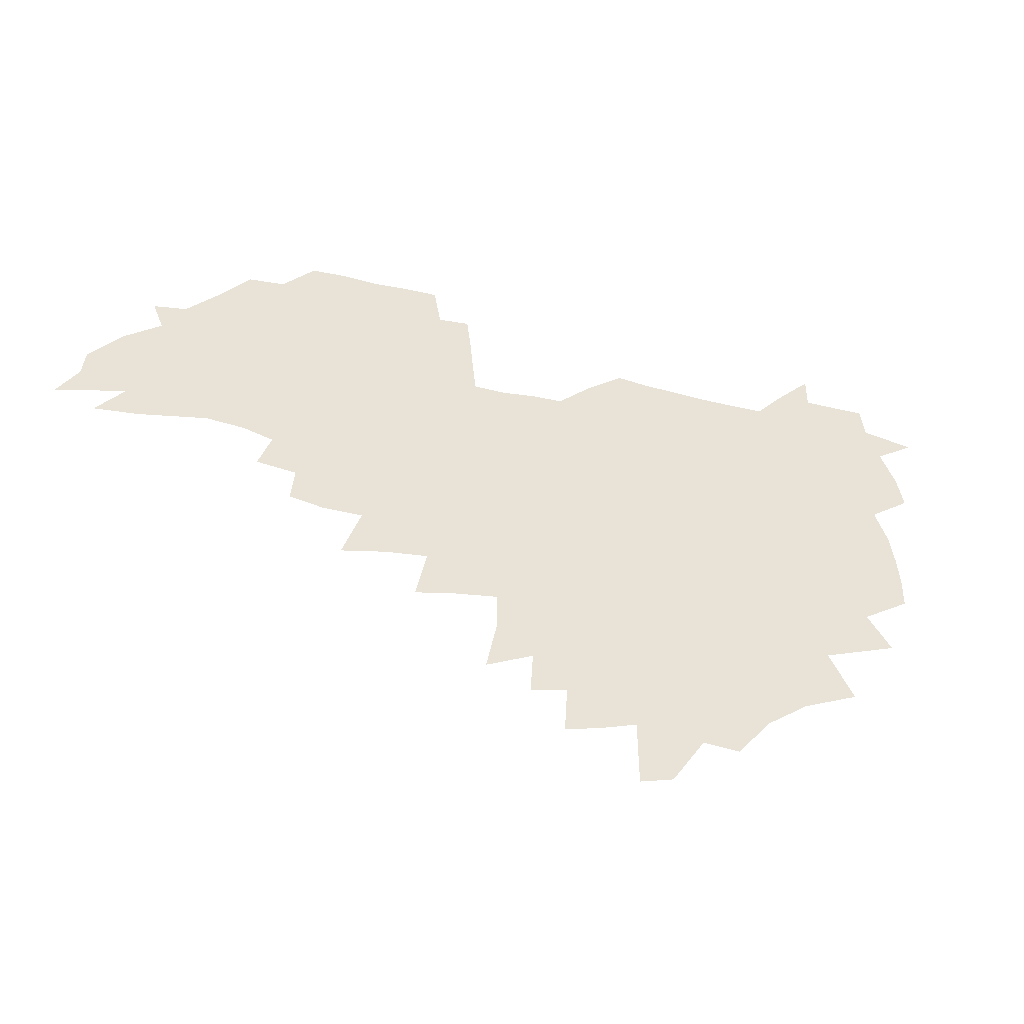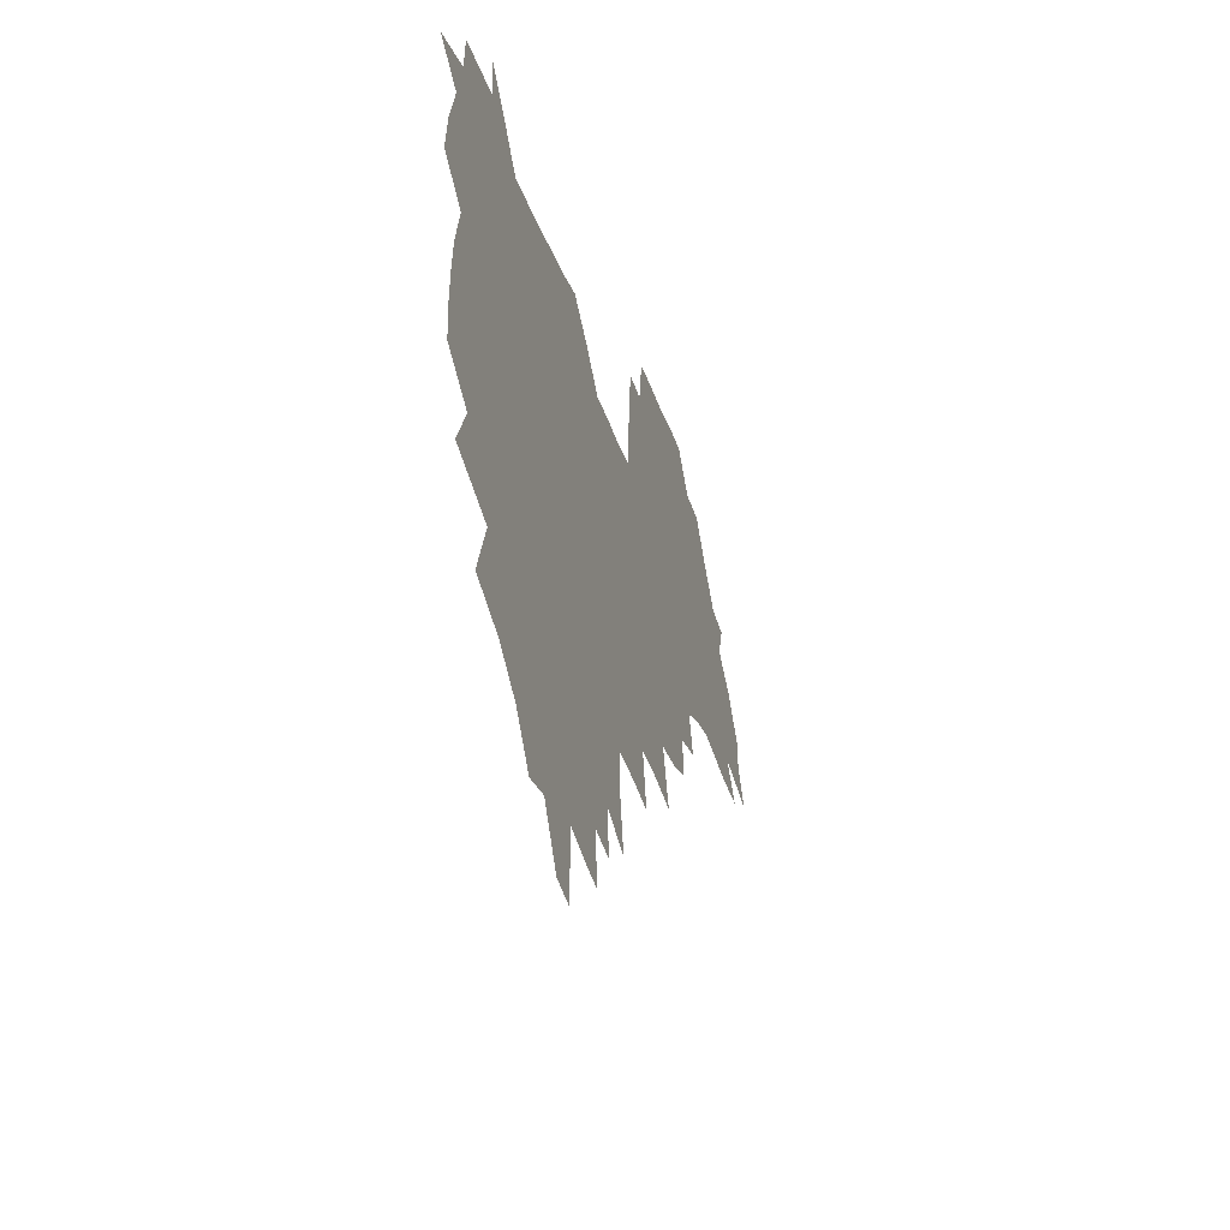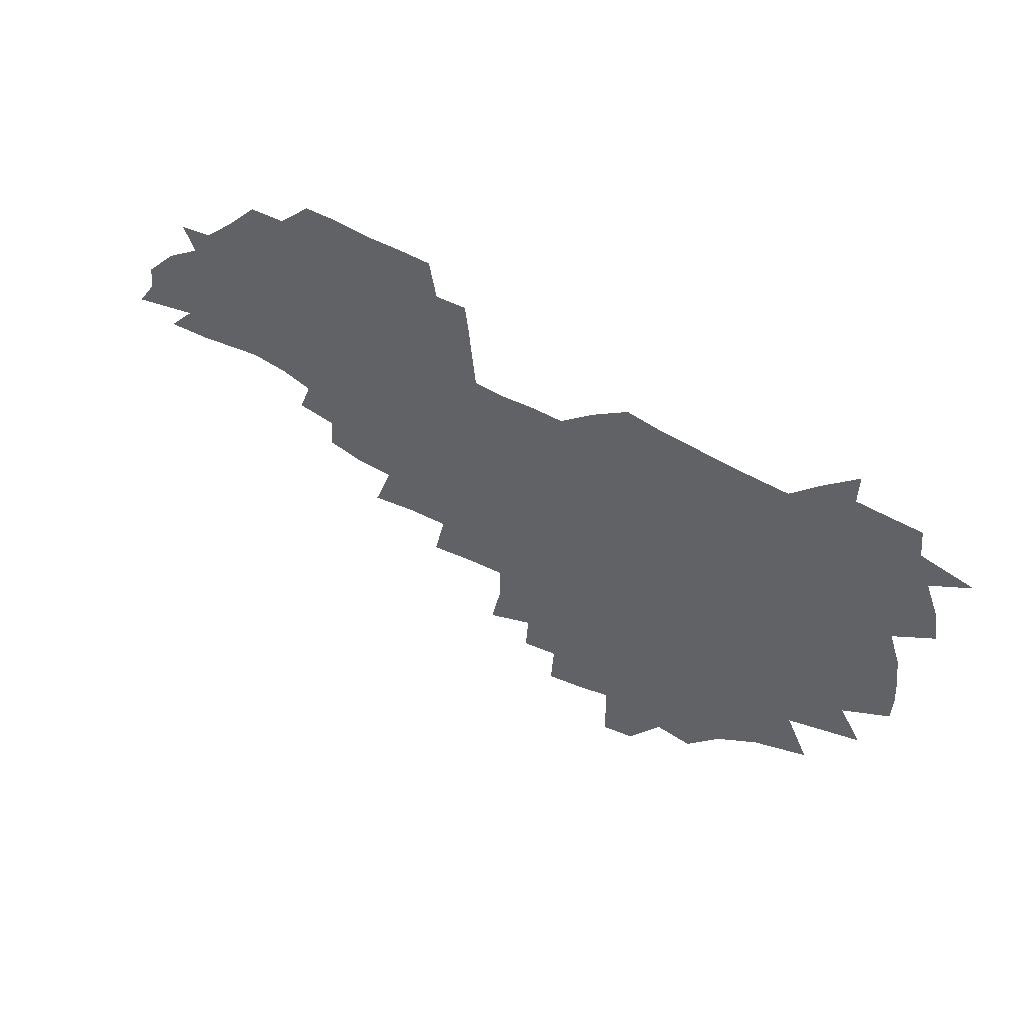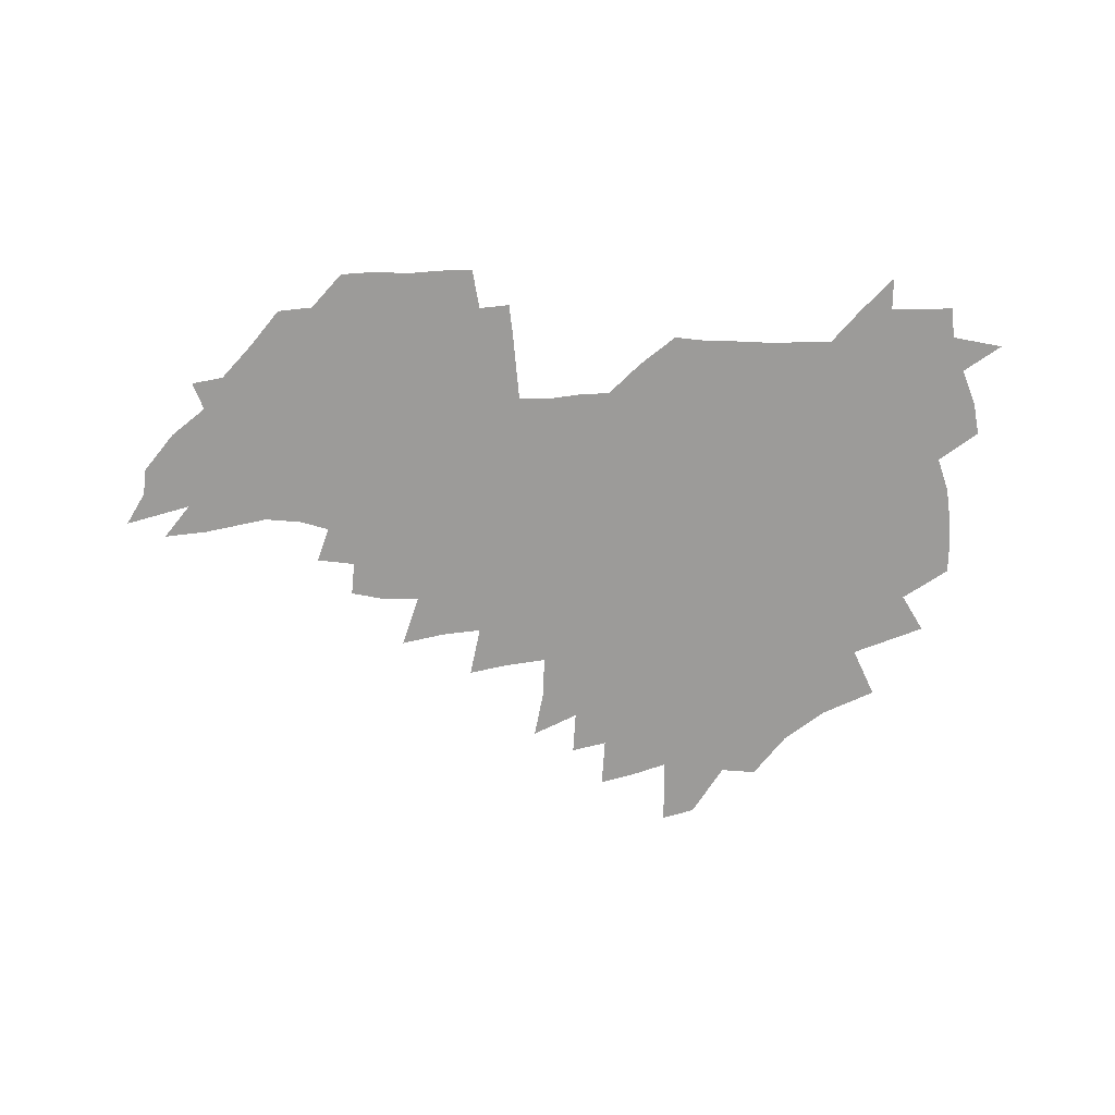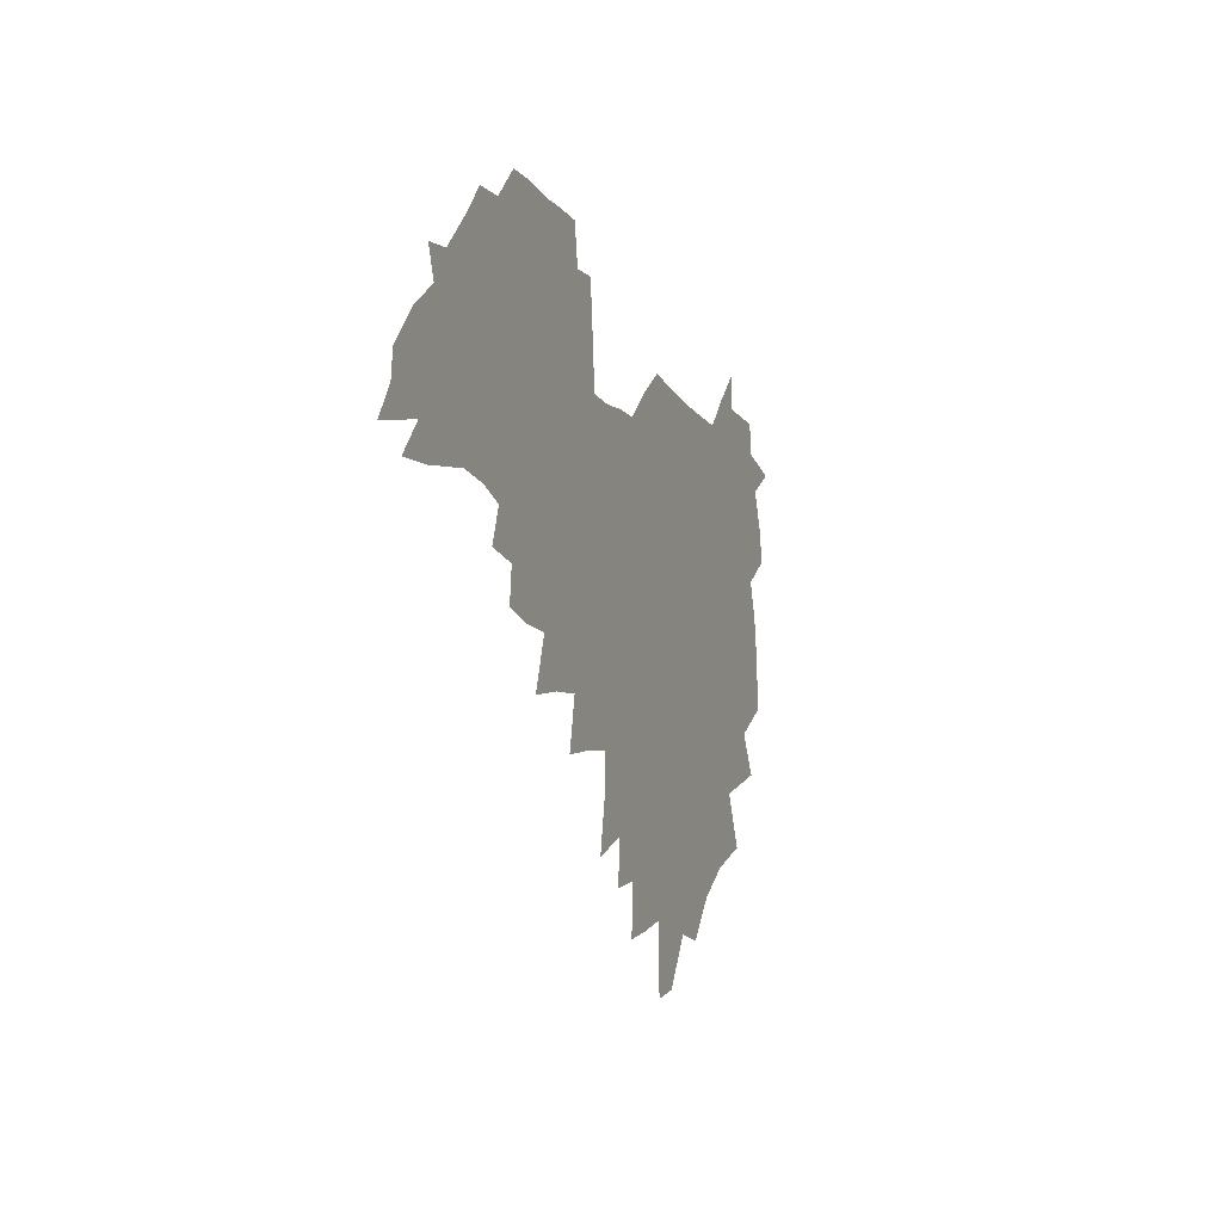
<metadata>
{"format":"obj","ext":"obj","renderer":"f3d","projection":"perspective","resolution":1024,"background":"white","views":[{"elev":-45.6,"azim":163.8,"up":"+Y"},{"elev":-30.1,"azim":-74.0,"up":"+Y"},{"elev":54.3,"azim":-147.5,"up":"+Y"},{"elev":-69.8,"azim":179.9,"up":"+Z"},{"elev":-12.2,"azim":110.0,"up":"+Y"}]}
</metadata>
<code>
v 205.9 264.7 0
v 214.1 221.9 0
v 216.7 236.6 0
v 223.1 252.8 0
v 228.9 268.9 0
v 230.5 282.9 0
v 223.9 151.5 0
v 223.6 165.2 0
v 224.6 179.1 0
v 226.7 193.3 0
v 231.9 208.7 0
v 235 223.6 0
v 236.2 238.2 0
v 239.3 253.3 0
v 242.7 268.5 0
v 244.3 282.5 0
v 234.5 120.9 0
v 244.7 137.7 0
v 248.5 152.3 0
v 249.1 166.2 0
v 247.2 180.2 0
v 247.6 194.5 0
v 248.6 208.8 0
v 252.6 224.1 0
v 252.5 238.4 0
v 253.8 253 0
v 255.8 267.4 0
v 258.8 282.3 0
v 258.6 297 0
v 256.9 86.21 0
v 267.2 108.2 0
v 268.5 123.8 0
v 275 140 0
v 278 154 0
v 273.7 167.3 0
v 269.1 181.1 0
v 265.1 195.1 0
v 267.3 209.5 0
v 269.1 224.1 0
v 269.3 238.5 0
v 270.5 253 0
v 272.1 267.6 0
v 273.3 282 0
v 281.3 74.96 0
v 287.9 95.59 0
v 288.5 110.8 0
v 290 126 0
v 292.7 141.1 0
v 292.1 154.5 0
v 293.8 168.2 0
v 289.4 181.8 0
v 286 195.7 0
v 285.3 209.8 0
v 283.7 224.1 0
v 284.8 238.3 0
v 285.1 252.6 0
v 286.4 266.9 0
v 299.9 60.7 0
v 303.5 81.44 0
v 303.3 96.11 0
v 304.9 112 0
v 306.2 127 0
v 308.2 141.9 0
v 307.3 155.1 0
v 309.1 168.8 0
v 308.7 182 0
v 305 195.8 0
v 304.2 209.7 0
v 302.8 223.8 0
v 301.3 238.1 0
v 301.6 252.3 0
v 301.5 266.5 0
v 314.9 41.73 0
v 317.7 65.38 0
v 318.5 82.22 0
v 319 97.61 0
v 319.8 112.7 0
v 320.8 127.6 0
v 323 143.1 0
v 323.8 156.6 0
v 322.9 169.3 0
v 322.6 182.5 0
v 322.3 195.9 0
v 320.8 209.6 0
v 320.9 223.3 0
v 318.7 237.6 0
v 317.5 252 0
v 316.8 266.3 0
v 331.1 42.92 0
v 332.8 67.24 0
v 333.4 83.66 0
v 333.6 98.4 0
v 335.1 114.9 0
v 335.3 128.7 0
v 335.7 142.3 0
v 336.1 156.1 0
v 337.2 170.1 0
v 336.7 182.9 0
v 336.2 196 0
v 335 209.8 0
v 334.4 223.6 0
v 333.9 237.5 0
v 333.2 251.6 0
v 331.2 266.9 0
v 345.7 20 0
v 346.4 47.22 0
v 346.9 66.63 0
v 347.4 84.04 0
v 347.6 98.45 0
v 348.3 114.6 0
v 348.5 127.6 0
v 349 142.4 0
v 349.4 156.7 0
v 349.6 170.3 0
v 349.6 183 0
v 349.1 196.4 0
v 348.6 210 0
v 347.8 223.9 0
v 348.1 237.6 0
v 347.2 251.8 0
v 345.7 267.2 0
v 360.5 15.59 0
v 360.7 45.93 0
v 361.3 62.69 0
v 361.2 82.18 0
v 361.4 98.23 0
v 361.6 113.4 0
v 362 127.7 0
v 362.3 141.8 0
v 362.6 155.8 0
v 362.8 169.5 0
v 362.6 183.1 0
v 362.5 196.6 0
v 362.2 210.3 0
v 362.1 224 0
v 361.6 238.3 0
v 360.7 252.8 0
v 360 268.8 0
v 361 286 0
v 376.6 40.37 0
v 375.9 61.18 0
v 375 81.92 0
v 375.4 96.44 0
v 375.6 111.4 0
v 375.6 126.6 0
v 376.3 140.3 0
v 376.4 154.6 0
v 376 169.6 0
v 376 183 0
v 376 196.6 0
v 375.8 210.4 0
v 375.7 224.4 0
v 376.2 240.3 0
v 376.1 256 0
v 392.4 35.98 0
v 391.1 57.99 0
v 389.9 78.18 0
v 389.8 94.36 0
v 389.8 110 0
v 390 124.7 0
v 390.9 138.6 0
v 390.8 153.1 0
v 389.3 169.4 0
v 389.3 183 0
v 389.5 196.6 0
v 389.6 210.5 0
v 389.8 224.6 0
v 391 241.6 0
v 407.2 53.92 0
v 406 73.39 0
v 404.5 92.16 0
v 405.5 106.9 0
v 405.6 122.1 0
v 406.1 136.8 0
v 405.4 152.3 0
v 404.7 167.5 0
v 403.9 182.3 0
v 403.4 196.6 0
v 403.4 210.4 0
v 403.7 224.1 0
v 405.1 240.9 0
v 426.7 63.2 0
v 422.1 86.45 0
v 422 103.7 0
v 423.4 118.3 0
v 421.2 136.2 0
v 420.7 151.1 0
v 419.1 167.2 0
v 418.3 181.9 0
v 417.3 196.6 0
v 417.3 210.3 0
v 417.8 224.3 0
v 419.1 238.8 0
v 440.6 100.8 0
v 438.3 119.6 0
v 437.5 134.8 0
v 435.7 150.8 0
v 433.6 167.2 0
v 433 181.4 0
v 431.1 196.7 0
v 432 210.3 0
v 431.8 224.1 0
v 433.6 238.8 0
v 435 253.3 0
v 436.6 270.3 0
v 438.2 284.1 0
v 458.7 96.69 0
v 453.8 119.7 0
v 452.4 135.7 0
v 450.3 151.7 0
v 448.4 167.3 0
v 447.3 181.8 0
v 445.8 196.4 0
v 446.4 210.1 0
v 445.6 224 0
v 447.1 238.1 0
v 448.6 252.5 0
v 450.5 268.1 0
v 452.1 282.7 0
v 455.3 300.9 0
v 472.1 117.4 0
v 467.8 136.5 0
v 465.4 152.4 0
v 462.4 168.6 0
v 461.5 182.6 0
v 461.4 196.6 0
v 460.1 210.6 0
v 458.5 223.8 0
v 462.4 238.8 0
v 464.1 253.4 0
v 464.6 267.4 0
v 466.4 282.3 0
v 470.1 300.4 0
v 492.1 112.7 0
v 484.1 136.5 0
v 480.8 153.2 0
v 479.2 168 0
v 476.8 182.9 0
v 476.5 196.9 0
v 476.2 210.8 0
v 476.1 224.8 0
v 478 239.2 0
v 478.3 253.2 0
v 480.2 267.9 0
v 482.2 283 0
v 484.8 299.1 0
v 501.5 136.4 0
v 497.1 153.9 0
v 493.9 169.3 0
v 492 183.5 0
v 491.4 197.3 0
v 491.8 211.1 0
v 491.8 225 0
v 492.8 239 0
v 494 253.3 0
v 497 268.6 0
v 497.6 282.8 0
v 501.1 299.7 0
v 516.6 139.2 0
v 515.1 154.7 0
v 510.3 170.4 0
v 508.3 184.3 0
v 504.8 198.3 0
v 505.1 211.2 0
v 507.6 225.3 0
v 507.5 238.9 0
v 509 252.9 0
v 512.6 268.3 0
v 511.9 282.1 0
v 516.4 298.6 0
v 532.7 156.6 0
v 527.1 172.6 0
v 524.2 185.7 0
v 523.4 198.7 0
v 521.2 211.9 0
v 522.2 225.1 0
v 521.4 238.6 0
v 523.3 252.2 0
v 526.4 267.2 0
v 530.6 282.8 0
v 540.5 176.4 0
v 538.6 187.4 0
v 537.5 199.6 0
v 536.1 212.2 0
v 535.8 225 0
v 540.1 238.6 0
v 539.7 252 0
v 542.6 266.1 0
v 546.6 281 0
v 557.3 177.7 0
v 554.2 188.8 0
v 552 200.2 0
v 551.3 212.1 0
v 552.8 224.5 0
v 555.8 237.4 0
v 557 250.8 0
v 560 264.6 0
v 586.8 171.2 0
v 570.3 188.7 0
v 568.2 200 0
v 567.7 211.4 0
v 569.5 223.2 0
v 569.5 235.9 0
v 574.4 248.8 0
v 606.7 168.8 0
v 594.4 184.3 0
v 587.6 197.9 0
v 584 210.2 0
v 583.8 221.6 0
v 584 233.4 0
v 589 246 0
v 624.7 175.5 0
v 615.6 190.7 0
v 614.4 202.5 0
v 600 220.4 0
f 4 5 1
f 11 12 2
f 2 12 3
f 12 13 3
f 3 13 4
f 13 14 4
f 4 14 5
f 14 15 5
f 5 15 6
f 15 16 6
f 18 19 7
f 7 19 8
f 19 20 8
f 8 20 9
f 20 21 9
f 9 21 10
f 21 22 10
f 10 22 11
f 22 23 11
f 11 23 12
f 23 24 12
f 12 24 13
f 24 25 13
f 13 25 14
f 25 26 14
f 14 26 15
f 26 27 15
f 15 27 16
f 27 28 16
f 31 32 17
f 17 32 18
f 32 33 18
f 18 33 19
f 33 34 19
f 19 34 20
f 34 35 20
f 20 35 21
f 35 36 21
f 21 36 22
f 36 37 22
f 22 37 23
f 37 38 23
f 23 38 24
f 38 39 24
f 24 39 25
f 39 40 25
f 25 40 26
f 40 41 26
f 26 41 27
f 41 42 27
f 27 42 28
f 42 43 28
f 28 43 29
f 44 45 30
f 30 45 31
f 45 46 31
f 31 46 32
f 46 47 32
f 32 47 33
f 47 48 33
f 33 48 34
f 48 49 34
f 34 49 35
f 49 50 35
f 35 50 36
f 50 51 36
f 36 51 37
f 51 52 37
f 37 52 38
f 52 53 38
f 38 53 39
f 53 54 39
f 39 54 40
f 54 55 40
f 40 55 41
f 55 56 41
f 41 56 42
f 56 57 42
f 42 57 43
f 58 59 44
f 44 59 45
f 59 60 45
f 45 60 46
f 60 61 46
f 46 61 47
f 61 62 47
f 47 62 48
f 62 63 48
f 48 63 49
f 63 64 49
f 49 64 50
f 64 65 50
f 50 65 51
f 65 66 51
f 51 66 52
f 66 67 52
f 52 67 53
f 67 68 53
f 53 68 54
f 68 69 54
f 54 69 55
f 69 70 55
f 55 70 56
f 70 71 56
f 56 71 57
f 71 72 57
f 73 74 58
f 58 74 59
f 74 75 59
f 59 75 60
f 75 76 60
f 60 76 61
f 76 77 61
f 61 77 62
f 77 78 62
f 62 78 63
f 78 79 63
f 63 79 64
f 79 80 64
f 64 80 65
f 80 81 65
f 65 81 66
f 81 82 66
f 66 82 67
f 82 83 67
f 67 83 68
f 83 84 68
f 68 84 69
f 84 85 69
f 69 85 70
f 85 86 70
f 70 86 71
f 86 87 71
f 71 87 72
f 87 88 72
f 73 89 74
f 89 90 74
f 74 90 75
f 90 91 75
f 75 91 76
f 91 92 76
f 76 92 77
f 92 93 77
f 77 93 78
f 93 94 78
f 78 94 79
f 94 95 79
f 79 95 80
f 95 96 80
f 80 96 81
f 96 97 81
f 81 97 82
f 97 98 82
f 82 98 83
f 98 99 83
f 83 99 84
f 99 100 84
f 84 100 85
f 100 101 85
f 85 101 86
f 101 102 86
f 86 102 87
f 102 103 87
f 87 103 88
f 103 104 88
f 105 106 89
f 89 106 90
f 106 107 90
f 90 107 91
f 107 108 91
f 91 108 92
f 108 109 92
f 92 109 93
f 109 110 93
f 93 110 94
f 110 111 94
f 94 111 95
f 111 112 95
f 95 112 96
f 112 113 96
f 96 113 97
f 113 114 97
f 97 114 98
f 114 115 98
f 98 115 99
f 115 116 99
f 99 116 100
f 116 117 100
f 100 117 101
f 117 118 101
f 101 118 102
f 118 119 102
f 102 119 103
f 119 120 103
f 103 120 104
f 120 121 104
f 105 122 106
f 122 123 106
f 106 123 107
f 123 124 107
f 107 124 108
f 124 125 108
f 108 125 109
f 125 126 109
f 109 126 110
f 126 127 110
f 110 127 111
f 127 128 111
f 111 128 112
f 128 129 112
f 112 129 113
f 129 130 113
f 113 130 114
f 130 131 114
f 114 131 115
f 131 132 115
f 115 132 116
f 132 133 116
f 116 133 117
f 133 134 117
f 117 134 118
f 134 135 118
f 118 135 119
f 135 136 119
f 119 136 120
f 136 137 120
f 120 137 121
f 137 138 121
f 123 140 124
f 140 141 124
f 124 141 125
f 141 142 125
f 125 142 126
f 142 143 126
f 126 143 127
f 143 144 127
f 127 144 128
f 144 145 128
f 128 145 129
f 145 146 129
f 129 146 130
f 146 147 130
f 130 147 131
f 147 148 131
f 131 148 132
f 148 149 132
f 132 149 133
f 149 150 133
f 133 150 134
f 150 151 134
f 134 151 135
f 151 152 135
f 135 152 136
f 152 153 136
f 136 153 137
f 153 154 137
f 137 154 138
f 140 155 141
f 155 156 141
f 141 156 142
f 156 157 142
f 142 157 143
f 157 158 143
f 143 158 144
f 158 159 144
f 144 159 145
f 159 160 145
f 145 160 146
f 160 161 146
f 146 161 147
f 161 162 147
f 147 162 148
f 162 163 148
f 148 163 149
f 163 164 149
f 149 164 150
f 164 165 150
f 150 165 151
f 165 166 151
f 151 166 152
f 166 167 152
f 152 167 153
f 167 168 153
f 153 168 154
f 156 169 157
f 169 170 157
f 157 170 158
f 170 171 158
f 158 171 159
f 171 172 159
f 159 172 160
f 172 173 160
f 160 173 161
f 173 174 161
f 161 174 162
f 174 175 162
f 162 175 163
f 175 176 163
f 163 176 164
f 176 177 164
f 164 177 165
f 177 178 165
f 165 178 166
f 178 179 166
f 166 179 167
f 179 180 167
f 167 180 168
f 180 181 168
f 170 182 171
f 182 183 171
f 171 183 172
f 183 184 172
f 172 184 173
f 184 185 173
f 173 185 174
f 185 186 174
f 174 186 175
f 186 187 175
f 175 187 176
f 187 188 176
f 176 188 177
f 188 189 177
f 177 189 178
f 189 190 178
f 178 190 179
f 190 191 179
f 179 191 180
f 191 192 180
f 180 192 181
f 192 193 181
f 184 194 185
f 194 195 185
f 185 195 186
f 195 196 186
f 186 196 187
f 196 197 187
f 187 197 188
f 197 198 188
f 188 198 189
f 198 199 189
f 189 199 190
f 199 200 190
f 190 200 191
f 200 201 191
f 191 201 192
f 201 202 192
f 192 202 193
f 202 203 193
f 194 207 195
f 207 208 195
f 195 208 196
f 208 209 196
f 196 209 197
f 209 210 197
f 197 210 198
f 210 211 198
f 198 211 199
f 211 212 199
f 199 212 200
f 212 213 200
f 200 213 201
f 213 214 201
f 201 214 202
f 214 215 202
f 202 215 203
f 215 216 203
f 203 216 204
f 216 217 204
f 204 217 205
f 217 218 205
f 205 218 206
f 218 219 206
f 208 221 209
f 221 222 209
f 209 222 210
f 222 223 210
f 210 223 211
f 223 224 211
f 211 224 212
f 224 225 212
f 212 225 213
f 225 226 213
f 213 226 214
f 226 227 214
f 214 227 215
f 227 228 215
f 215 228 216
f 228 229 216
f 216 229 217
f 229 230 217
f 217 230 218
f 230 231 218
f 218 231 219
f 231 232 219
f 219 232 220
f 232 233 220
f 221 234 222
f 234 235 222
f 222 235 223
f 235 236 223
f 223 236 224
f 236 237 224
f 224 237 225
f 237 238 225
f 225 238 226
f 238 239 226
f 226 239 227
f 239 240 227
f 227 240 228
f 240 241 228
f 228 241 229
f 241 242 229
f 229 242 230
f 242 243 230
f 230 243 231
f 243 244 231
f 231 244 232
f 244 245 232
f 232 245 233
f 245 246 233
f 235 247 236
f 247 248 236
f 236 248 237
f 248 249 237
f 237 249 238
f 249 250 238
f 238 250 239
f 250 251 239
f 239 251 240
f 251 252 240
f 240 252 241
f 252 253 241
f 241 253 242
f 253 254 242
f 242 254 243
f 254 255 243
f 243 255 244
f 255 256 244
f 244 256 245
f 256 257 245
f 245 257 246
f 257 258 246
f 247 259 248
f 259 260 248
f 248 260 249
f 260 261 249
f 249 261 250
f 261 262 250
f 250 262 251
f 262 263 251
f 251 263 252
f 263 264 252
f 252 264 253
f 264 265 253
f 253 265 254
f 265 266 254
f 254 266 255
f 266 267 255
f 255 267 256
f 267 268 256
f 256 268 257
f 268 269 257
f 257 269 258
f 269 270 258
f 260 271 261
f 271 272 261
f 261 272 262
f 272 273 262
f 262 273 263
f 273 274 263
f 263 274 264
f 274 275 264
f 264 275 265
f 275 276 265
f 265 276 266
f 276 277 266
f 266 277 267
f 277 278 267
f 267 278 268
f 278 279 268
f 268 279 269
f 279 280 269
f 269 280 270
f 272 281 273
f 281 282 273
f 273 282 274
f 282 283 274
f 274 283 275
f 283 284 275
f 275 284 276
f 284 285 276
f 276 285 277
f 285 286 277
f 277 286 278
f 286 287 278
f 278 287 279
f 287 288 279
f 279 288 280
f 288 289 280
f 281 290 282
f 290 291 282
f 282 291 283
f 291 292 283
f 283 292 284
f 292 293 284
f 284 293 285
f 293 294 285
f 285 294 286
f 294 295 286
f 286 295 287
f 295 296 287
f 287 296 288
f 296 297 288
f 288 297 289
f 290 298 291
f 298 299 291
f 291 299 292
f 299 300 292
f 292 300 293
f 300 301 293
f 293 301 294
f 301 302 294
f 294 302 295
f 302 303 295
f 295 303 296
f 303 304 296
f 296 304 297
f 298 305 299
f 305 306 299
f 299 306 300
f 306 307 300
f 300 307 301
f 307 308 301
f 301 308 302
f 308 309 302
f 302 309 303
f 309 310 303
f 303 310 304
f 310 311 304
f 306 312 307
f 312 313 307
f 307 313 308
f 313 314 308
f 308 314 309
f 314 315 309
f 309 315 310

</code>
